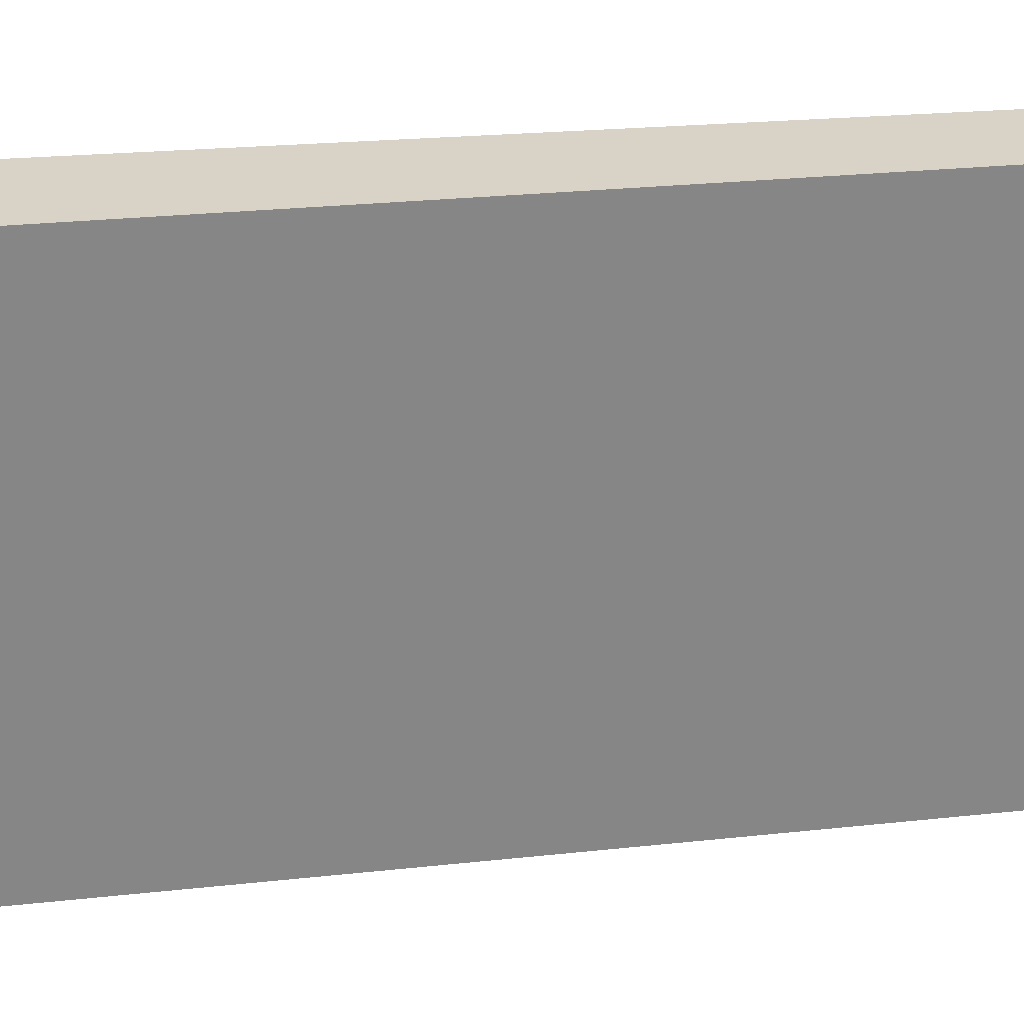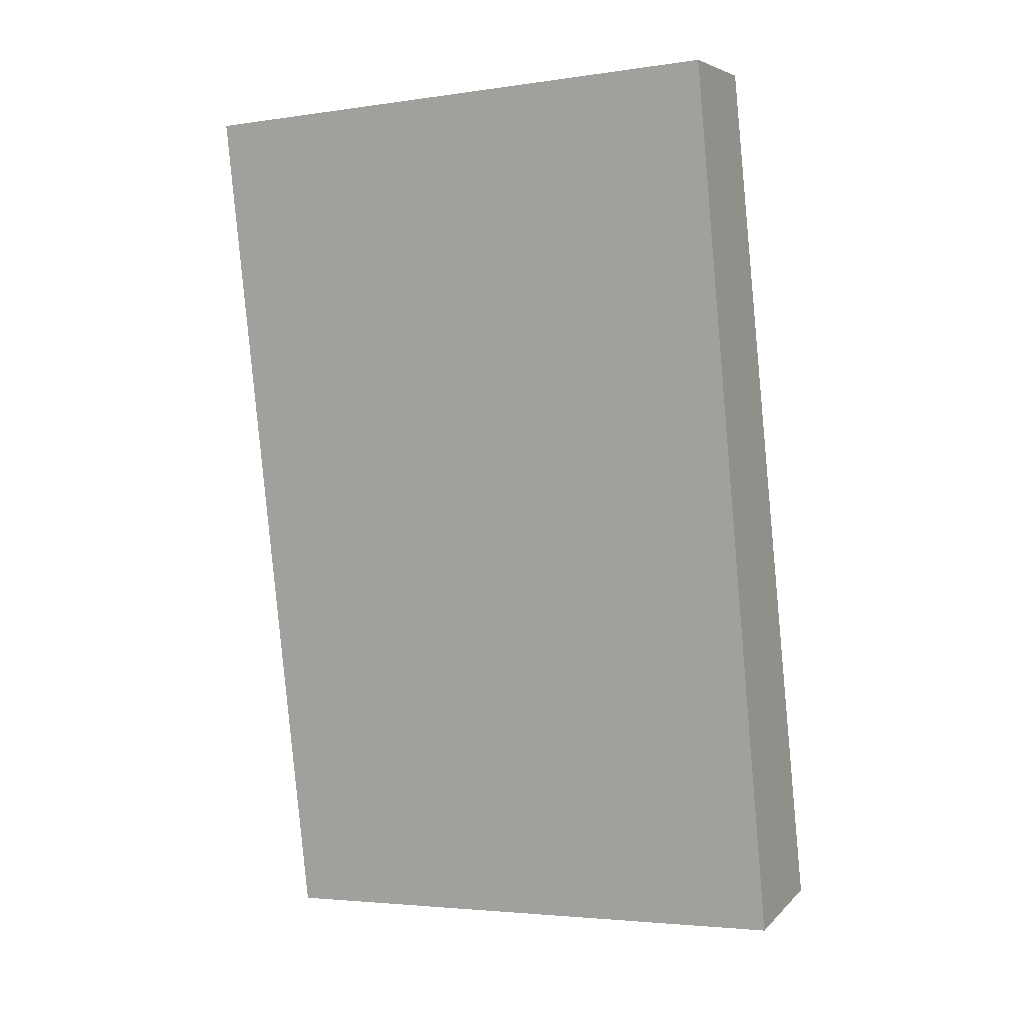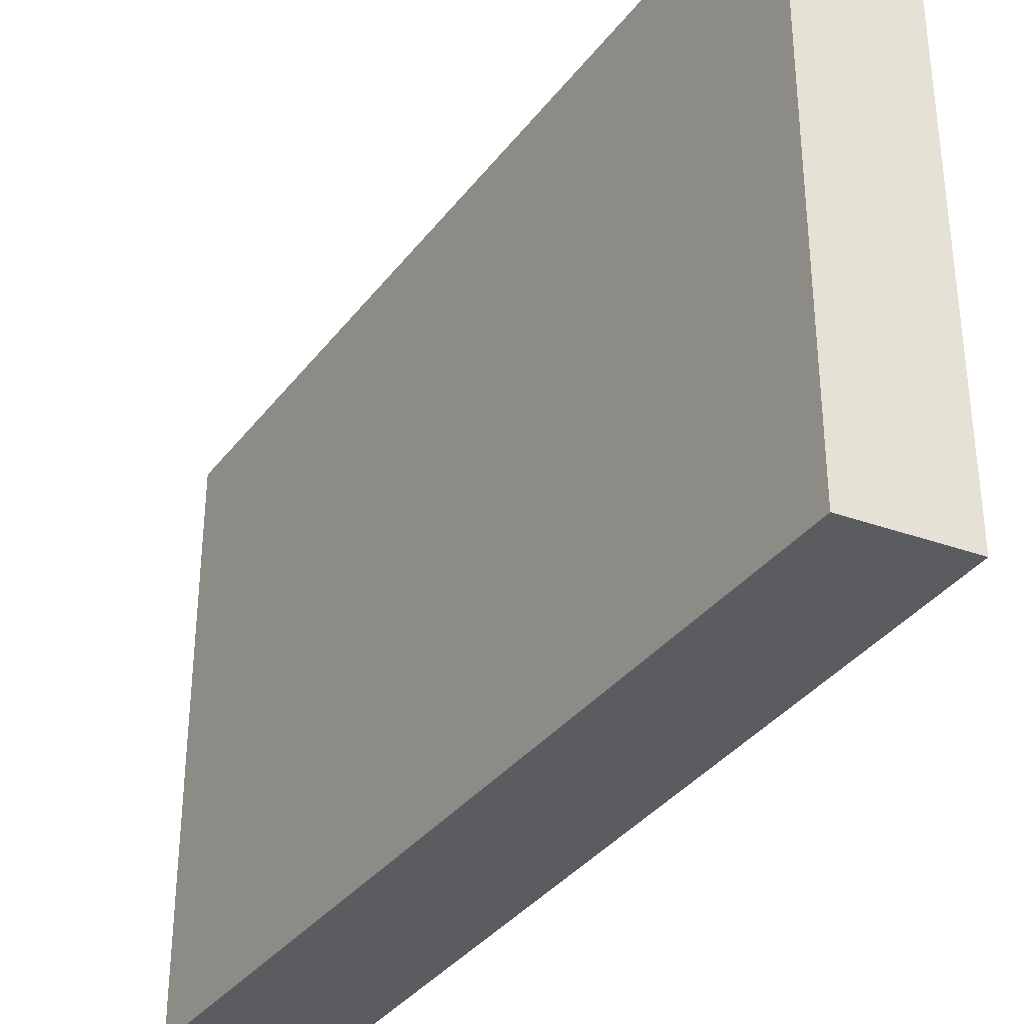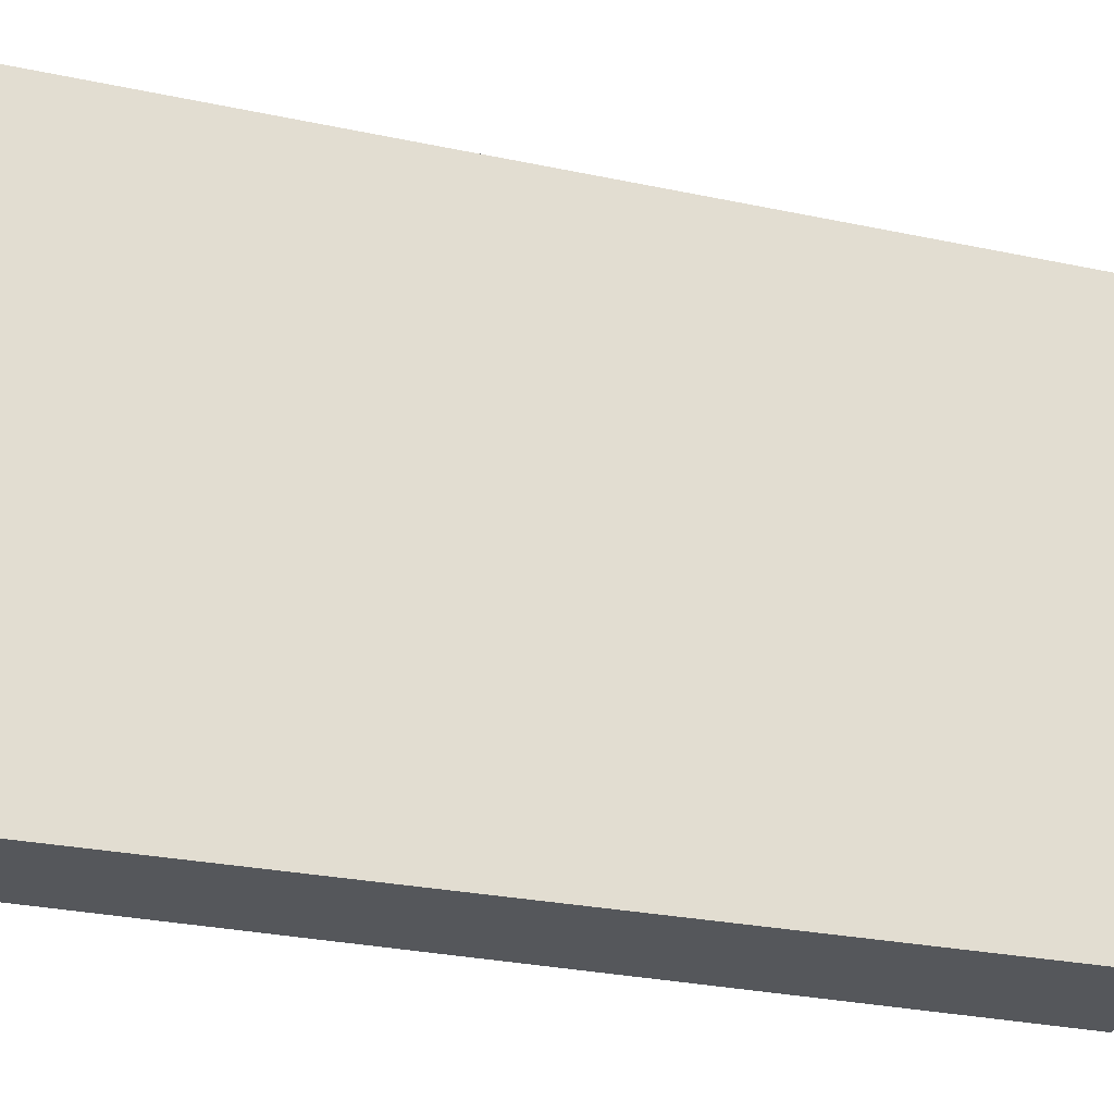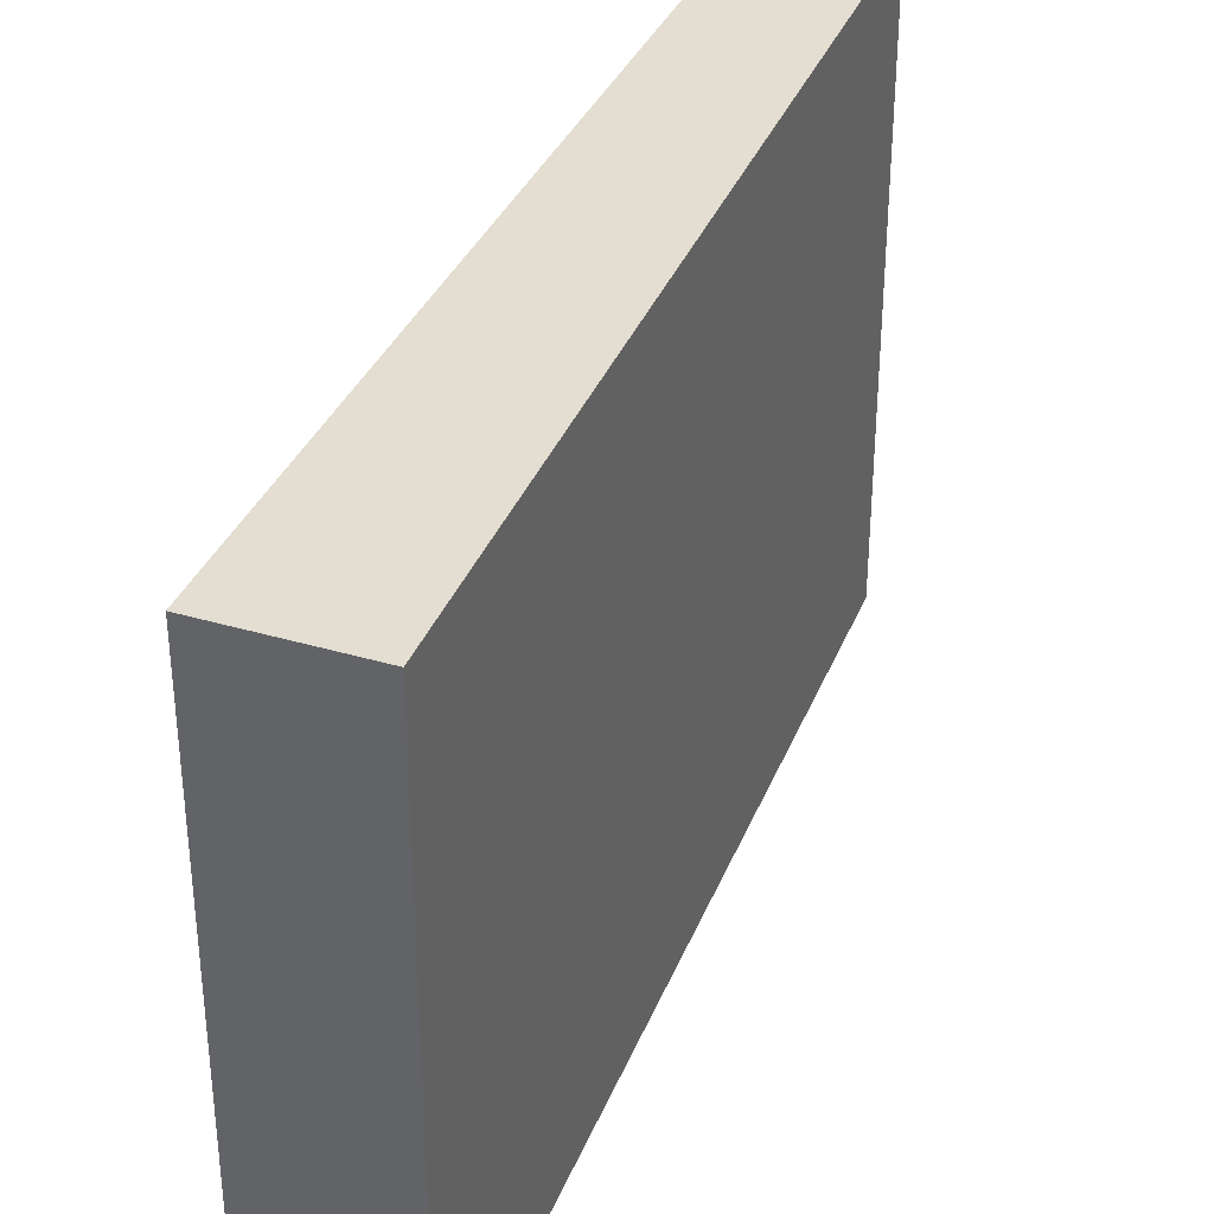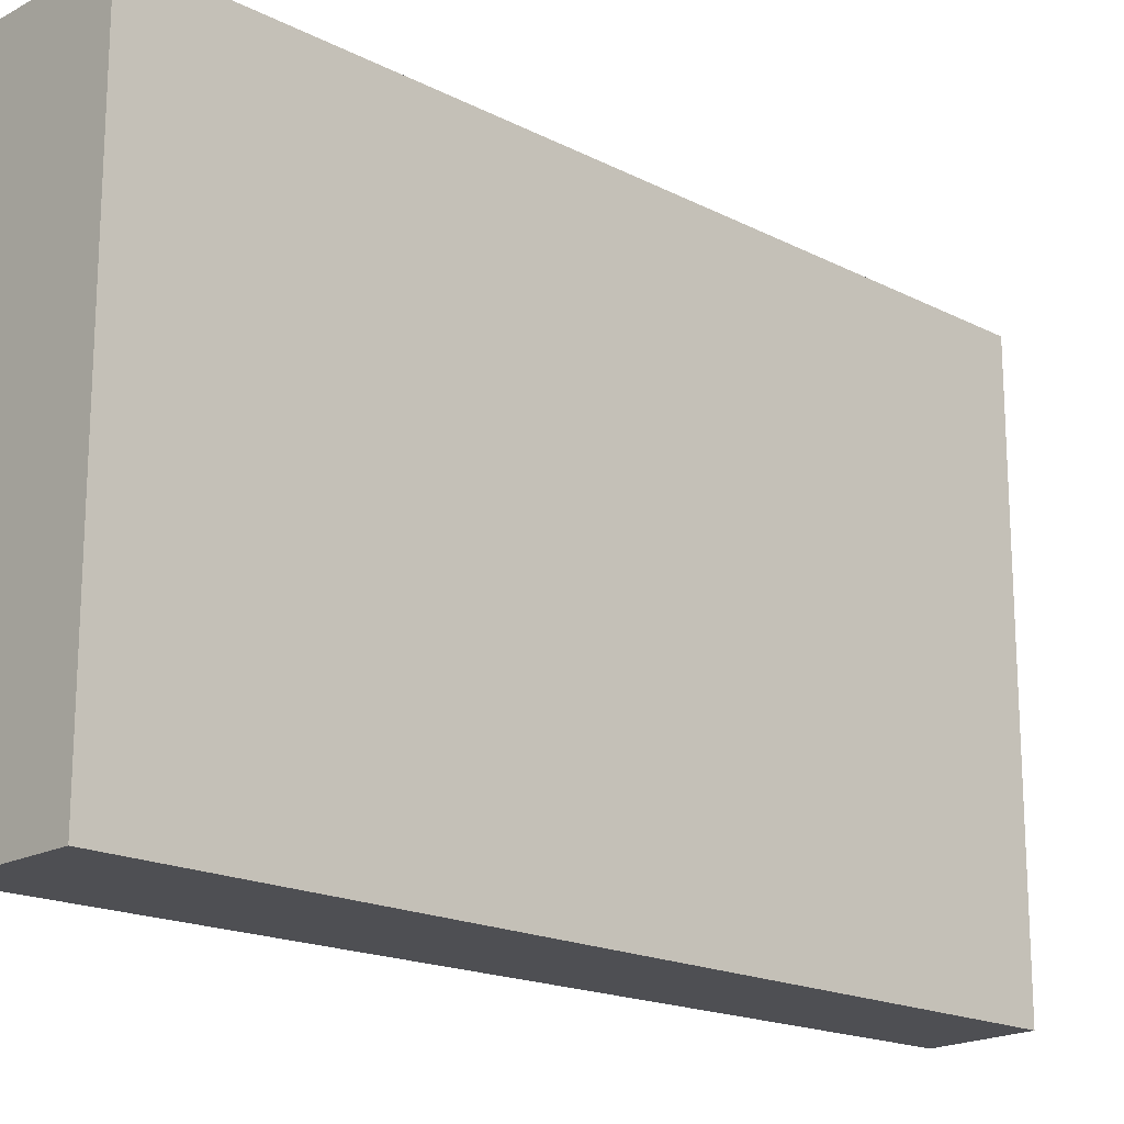
<metadata>
{"format":"obj","ext":"obj","renderer":"f3d","projection":"perspective","resolution":1024,"background":"white","views":[{"elev":28.2,"azim":-86.2,"up":"+Y"},{"elev":-3.6,"azim":116.1,"up":"+Z"},{"elev":-34.6,"azim":-18.8,"up":"+Y"},{"elev":-26.7,"azim":83.3,"up":"+Y"},{"elev":36.1,"azim":-147.0,"up":"+Y"},{"elev":-18.1,"azim":-121.8,"up":"+Y"}]}
</metadata>
<code>
v  0 4.356 2.667e-16
v  2.388 4.356 6.598
v  0.981 4.356 -0.207
v  1.542 4.356 6.699
v  2.388 -4.04e-16 6.598
v  0.981 1.268e-17 -0.207
v  0 0 0
v  1.542 -4.102e-16 6.699
g defaultobject
f 1 2 3
f 2 1 4
f 5 3 2
f 3 5 6
f 6 1 3
f 1 6 7
f 7 4 1
f 4 7 8
f 8 2 4
f 2 8 5
f 8 6 5
f 6 8 7

</code>
